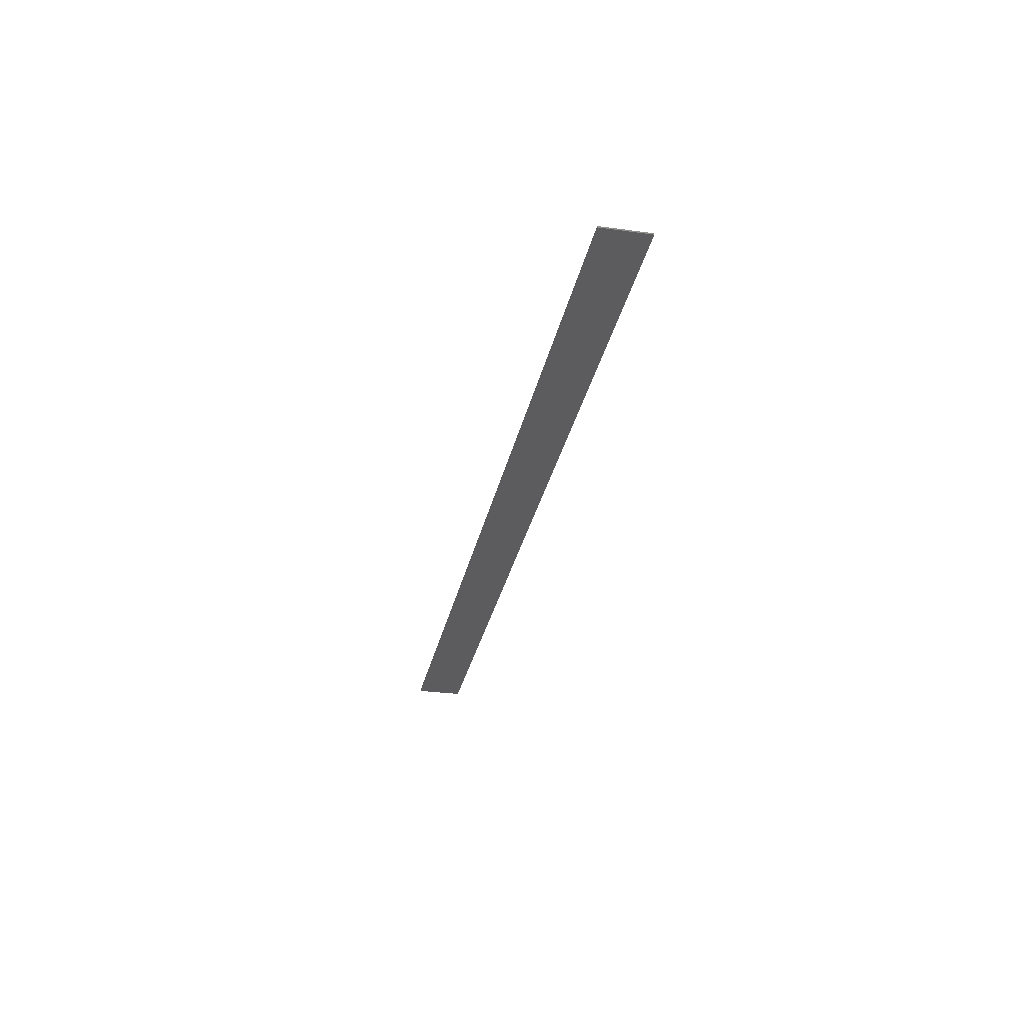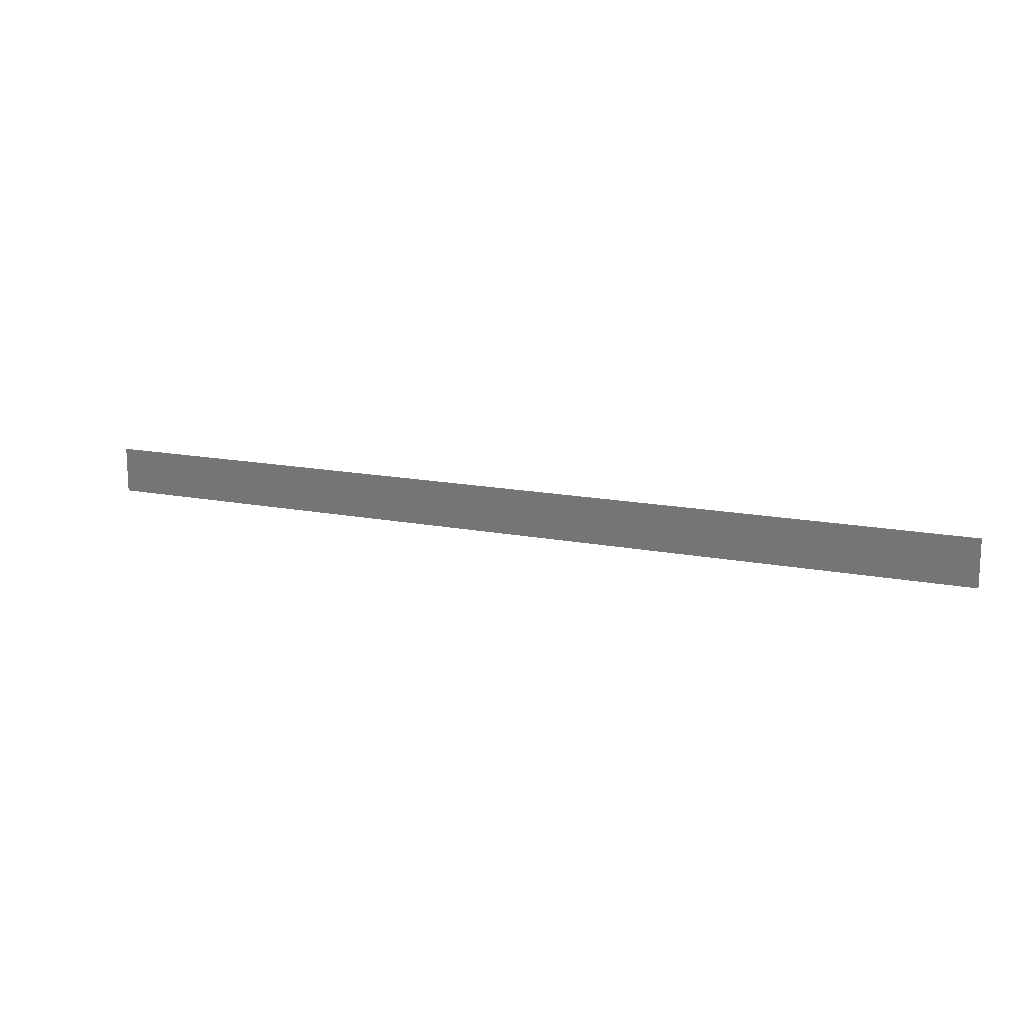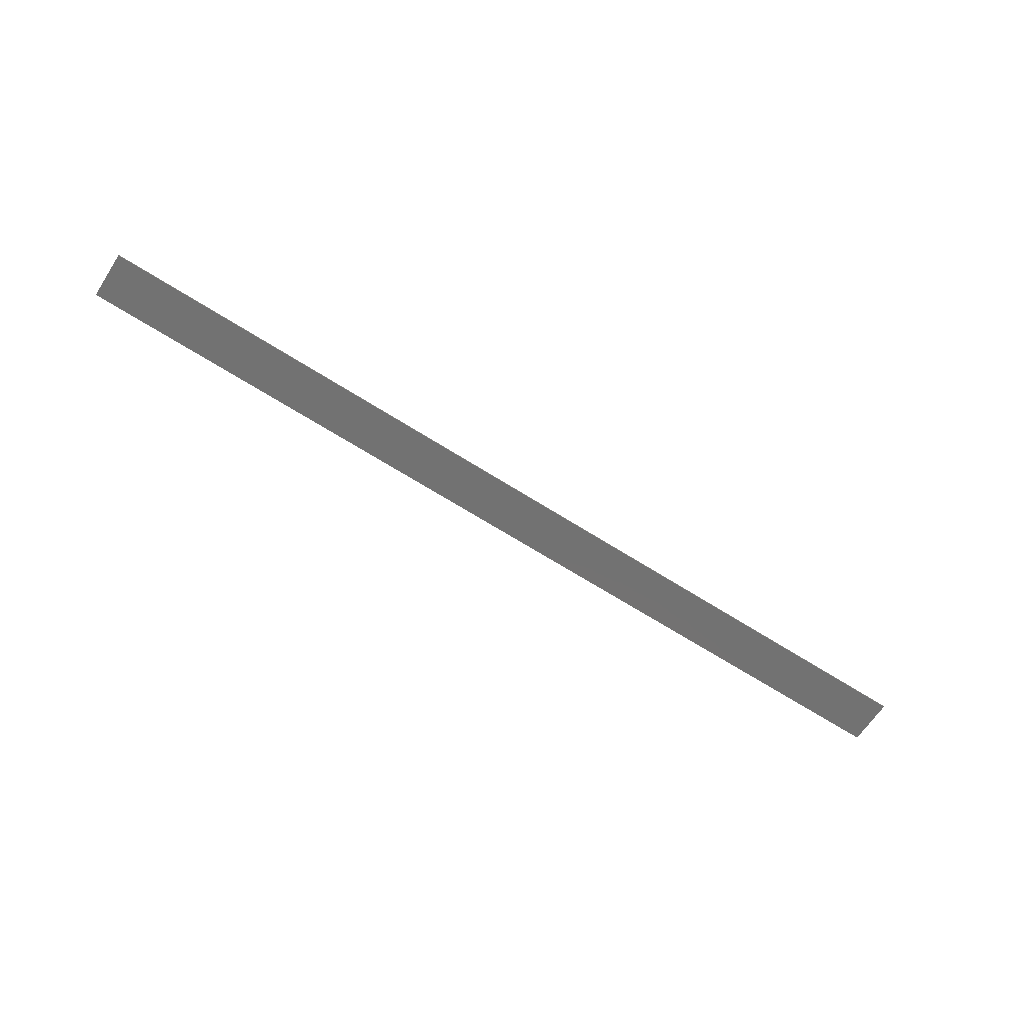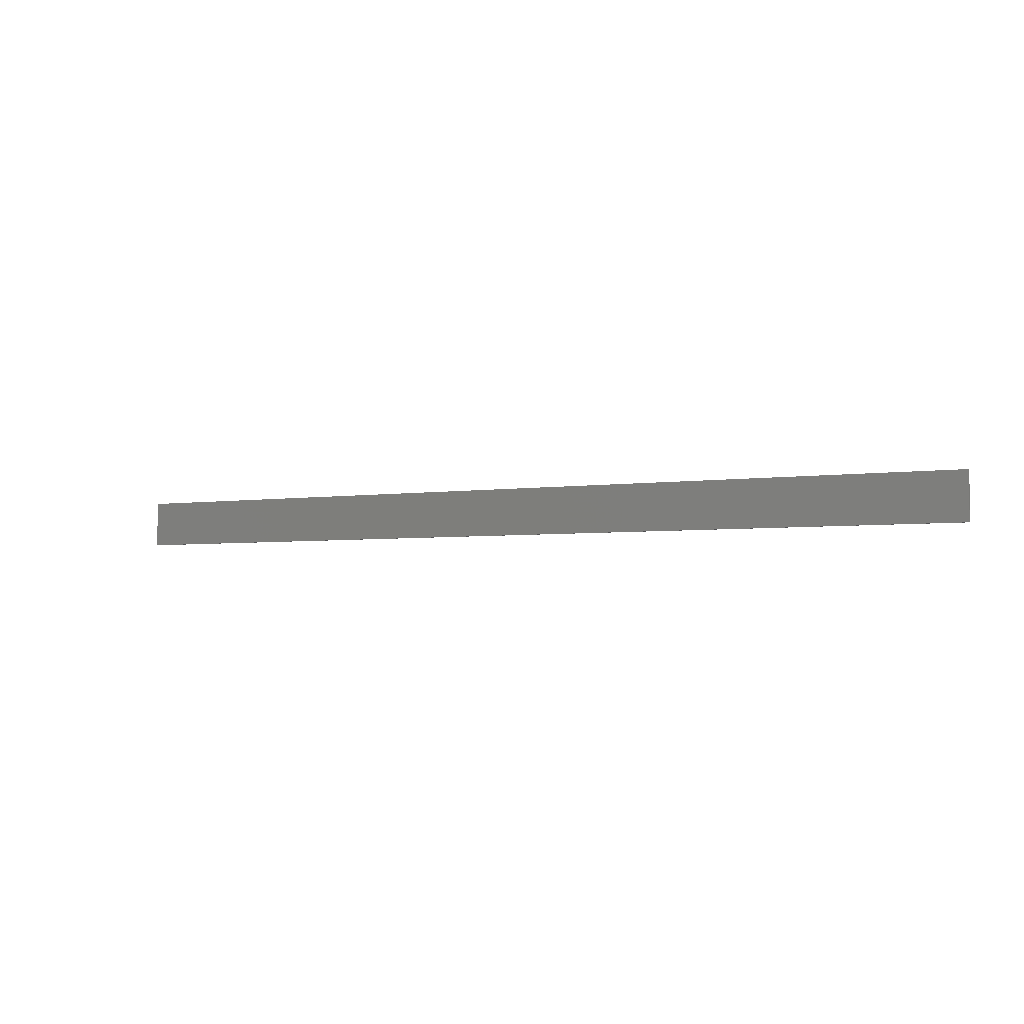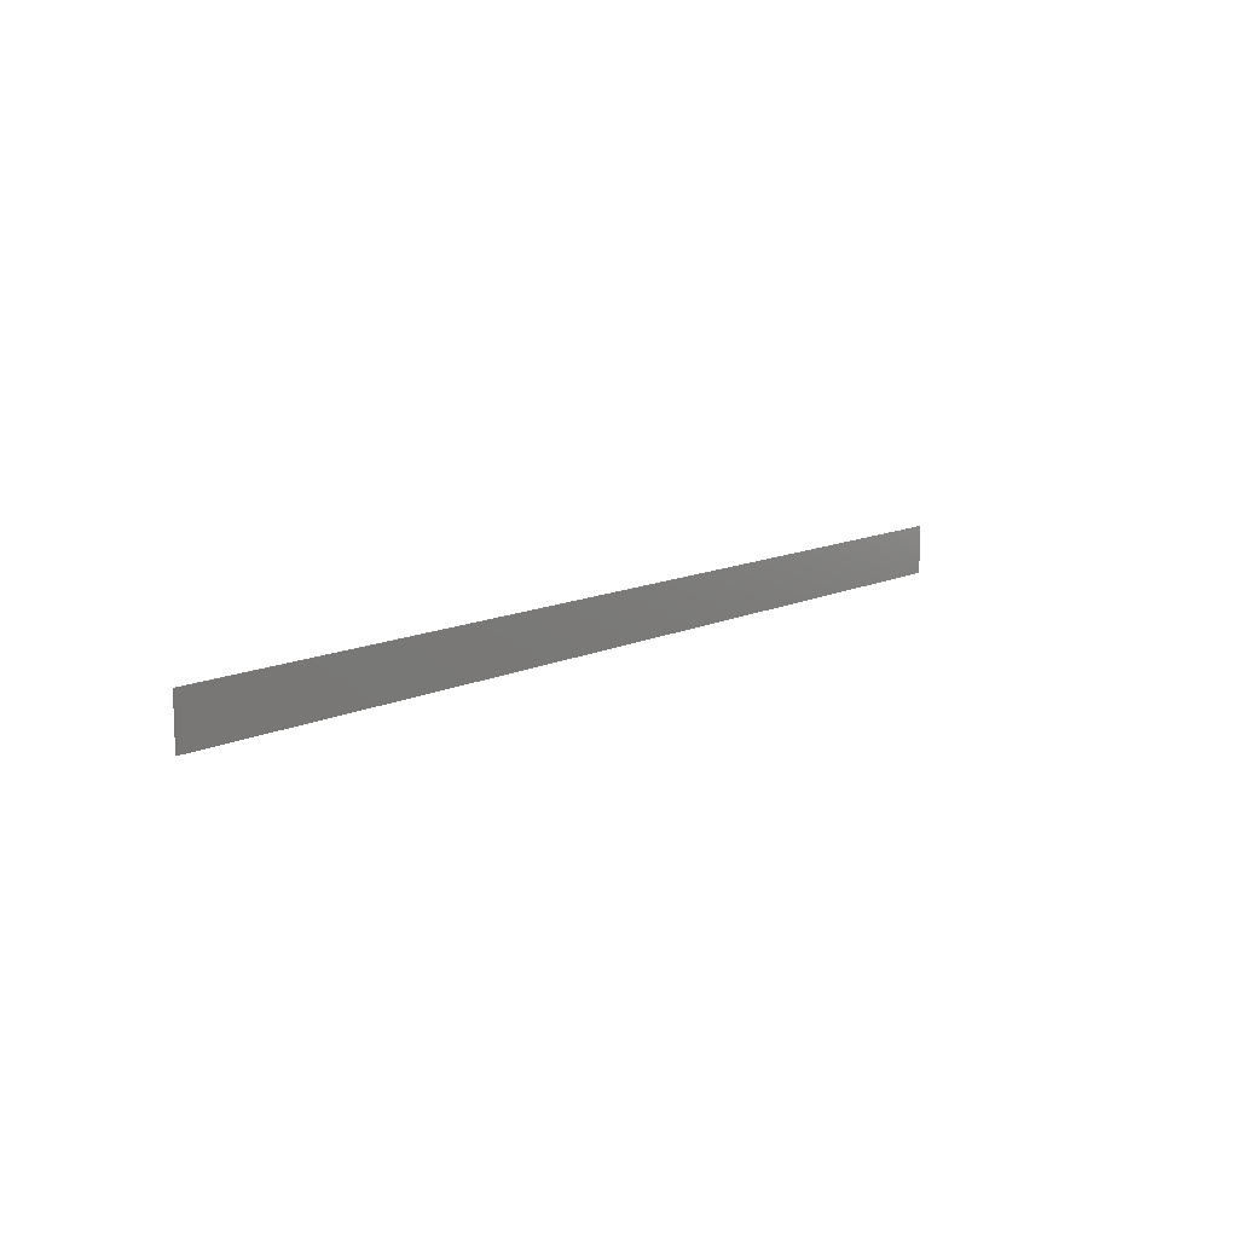
<metadata>
{"format":"stl","ext":"stl","renderer":"f3d","projection":"perspective","resolution":1024,"background":"white","views":[{"elev":-29.6,"azim":78.7,"up":"+Z"},{"elev":14.9,"azim":23.2,"up":"+Y"},{"elev":-64.4,"azim":147.0,"up":"+Z"},{"elev":-3.6,"azim":-150.4,"up":"+Y"},{"elev":11.3,"azim":130.2,"up":"+Y"}]}
</metadata>
<code>
# stl→obj: 8 verts, 12 faces
v 0.3354 -0.4872 0.4846
v -0.3266 -0.4872 0.4846
v -0.3266 -0.4536 0.4846
v 0.3354 -0.4536 0.4846
v -0.3266 -0.4872 0.4856
v 0.3354 -0.4872 0.4856
v -0.3266 -0.4536 0.4856
v 0.3354 -0.4536 0.4856
f 1 2 3
f 1 3 4
f 5 2 1
f 5 1 6
f 5 7 3
f 5 3 2
f 8 7 5
f 8 5 6
f 8 6 1
f 8 1 4
f 8 4 3
f 8 3 7

</code>
